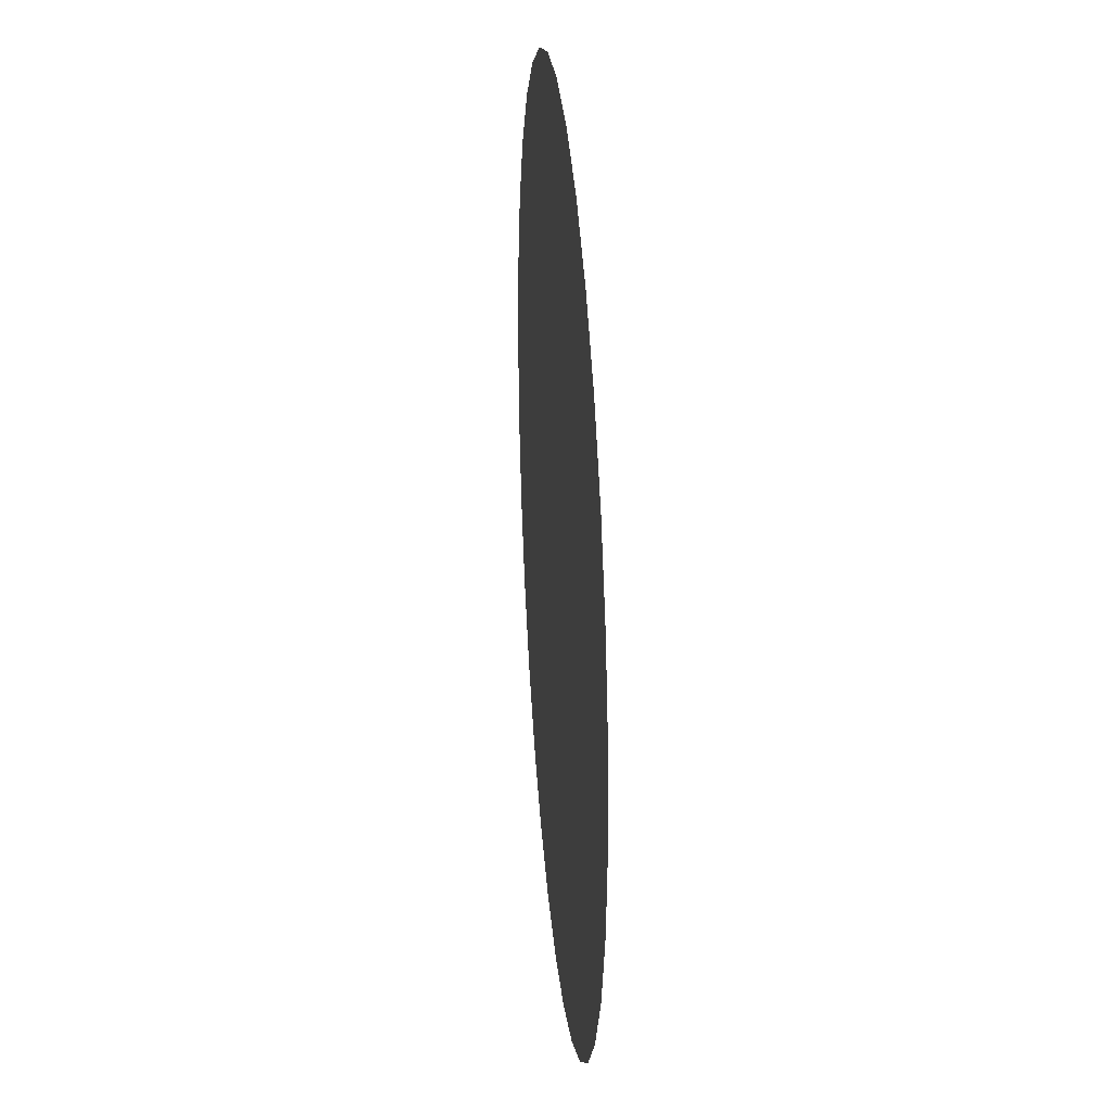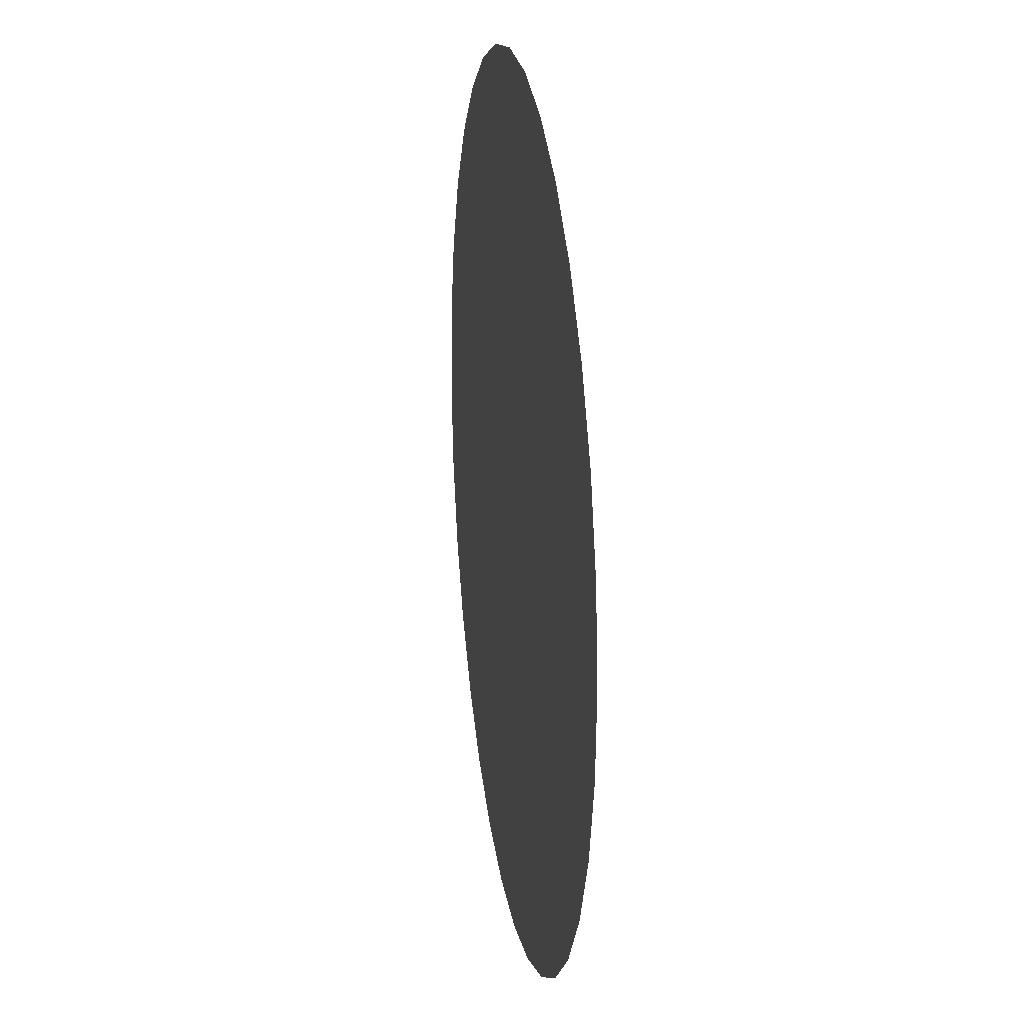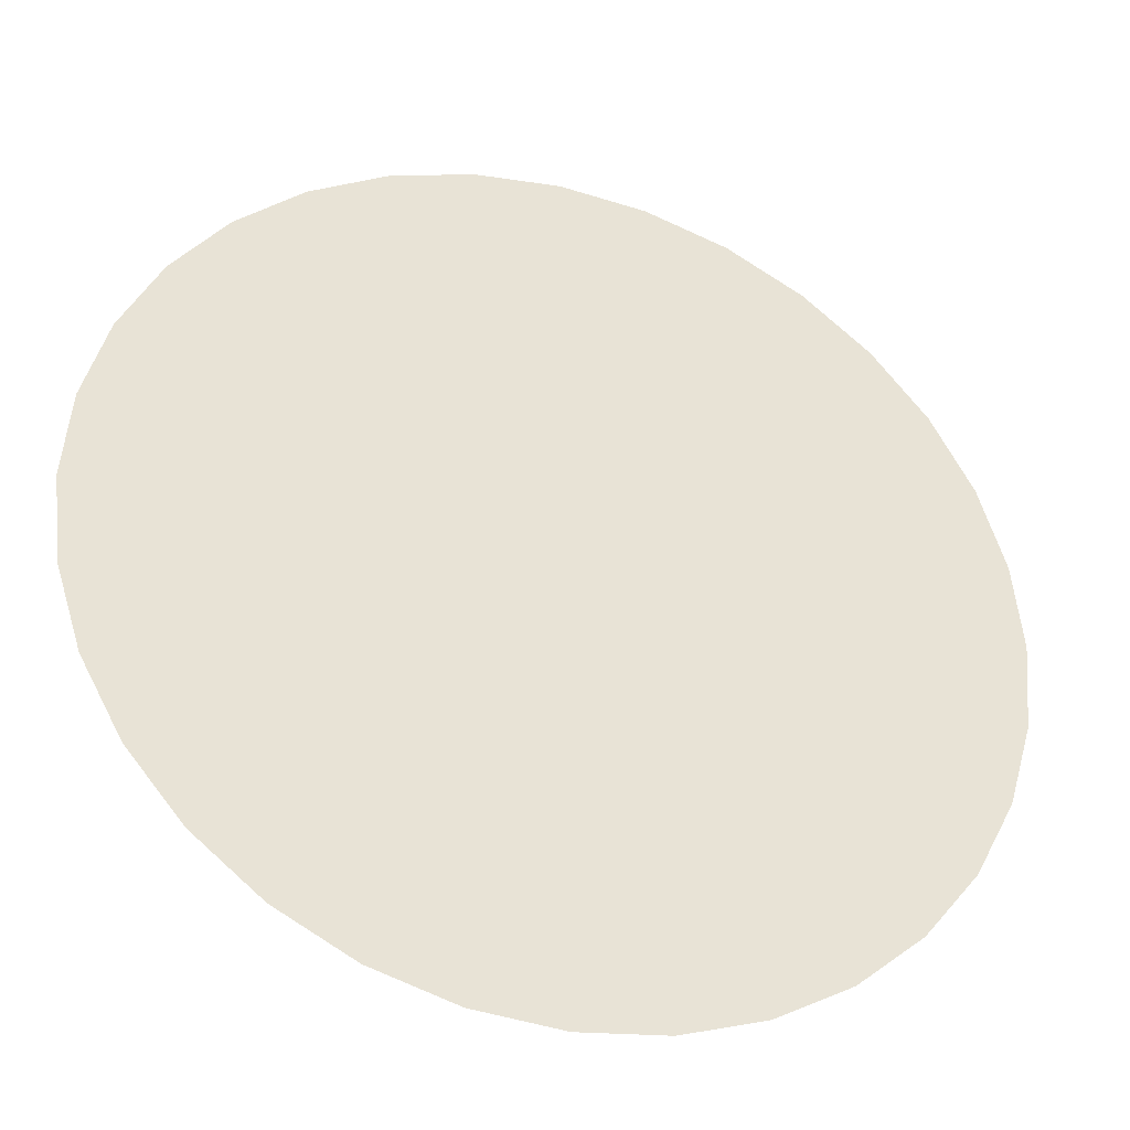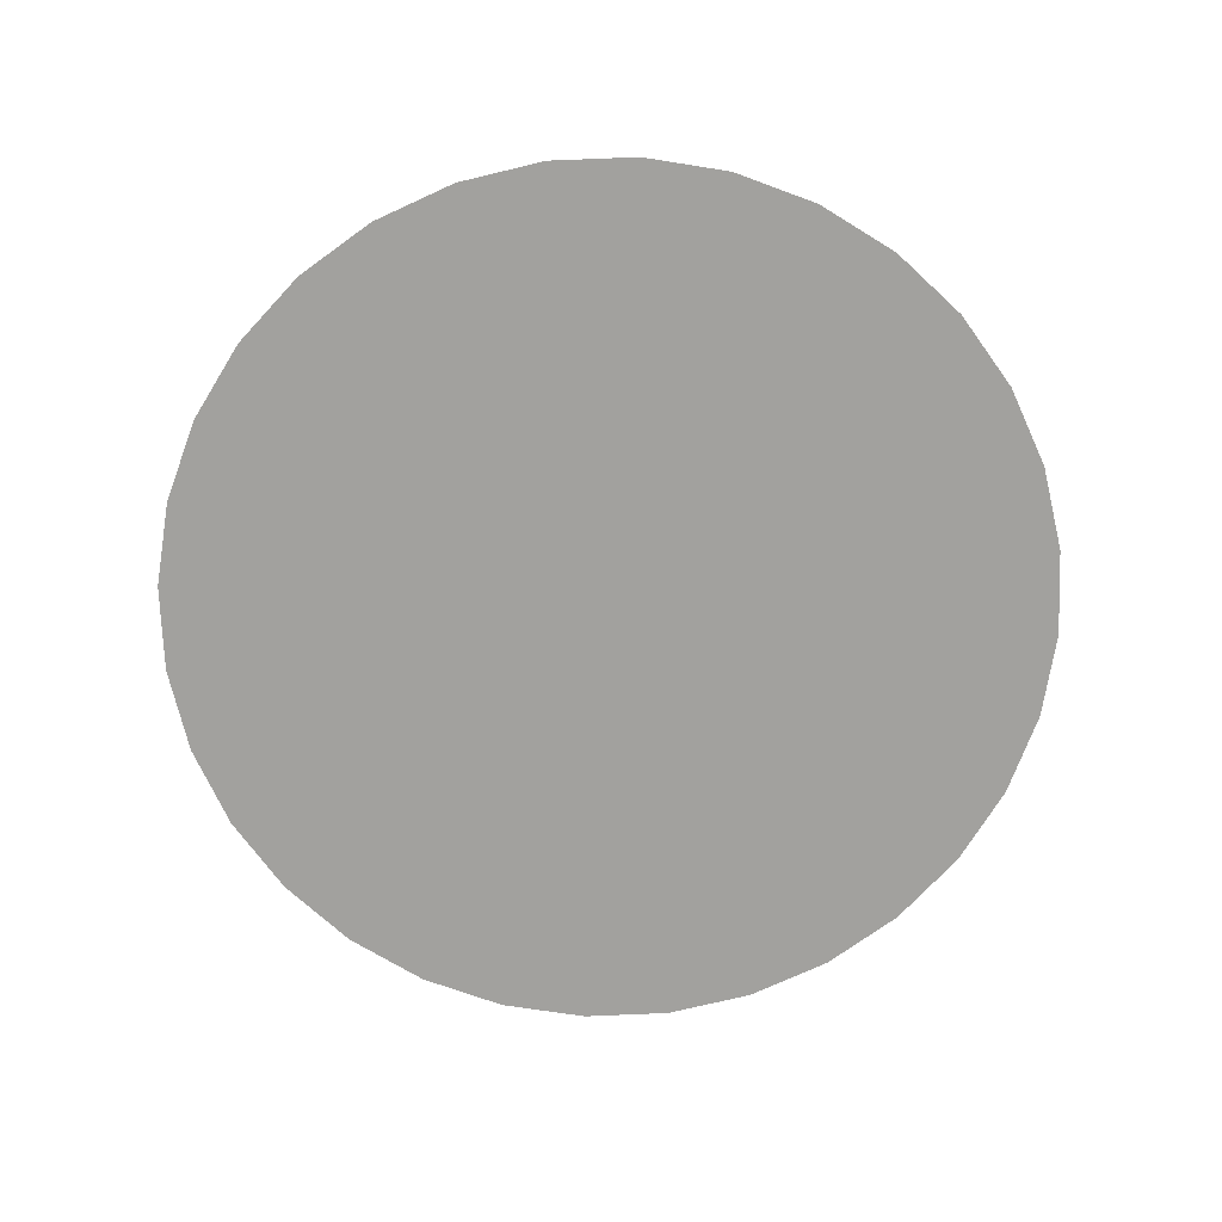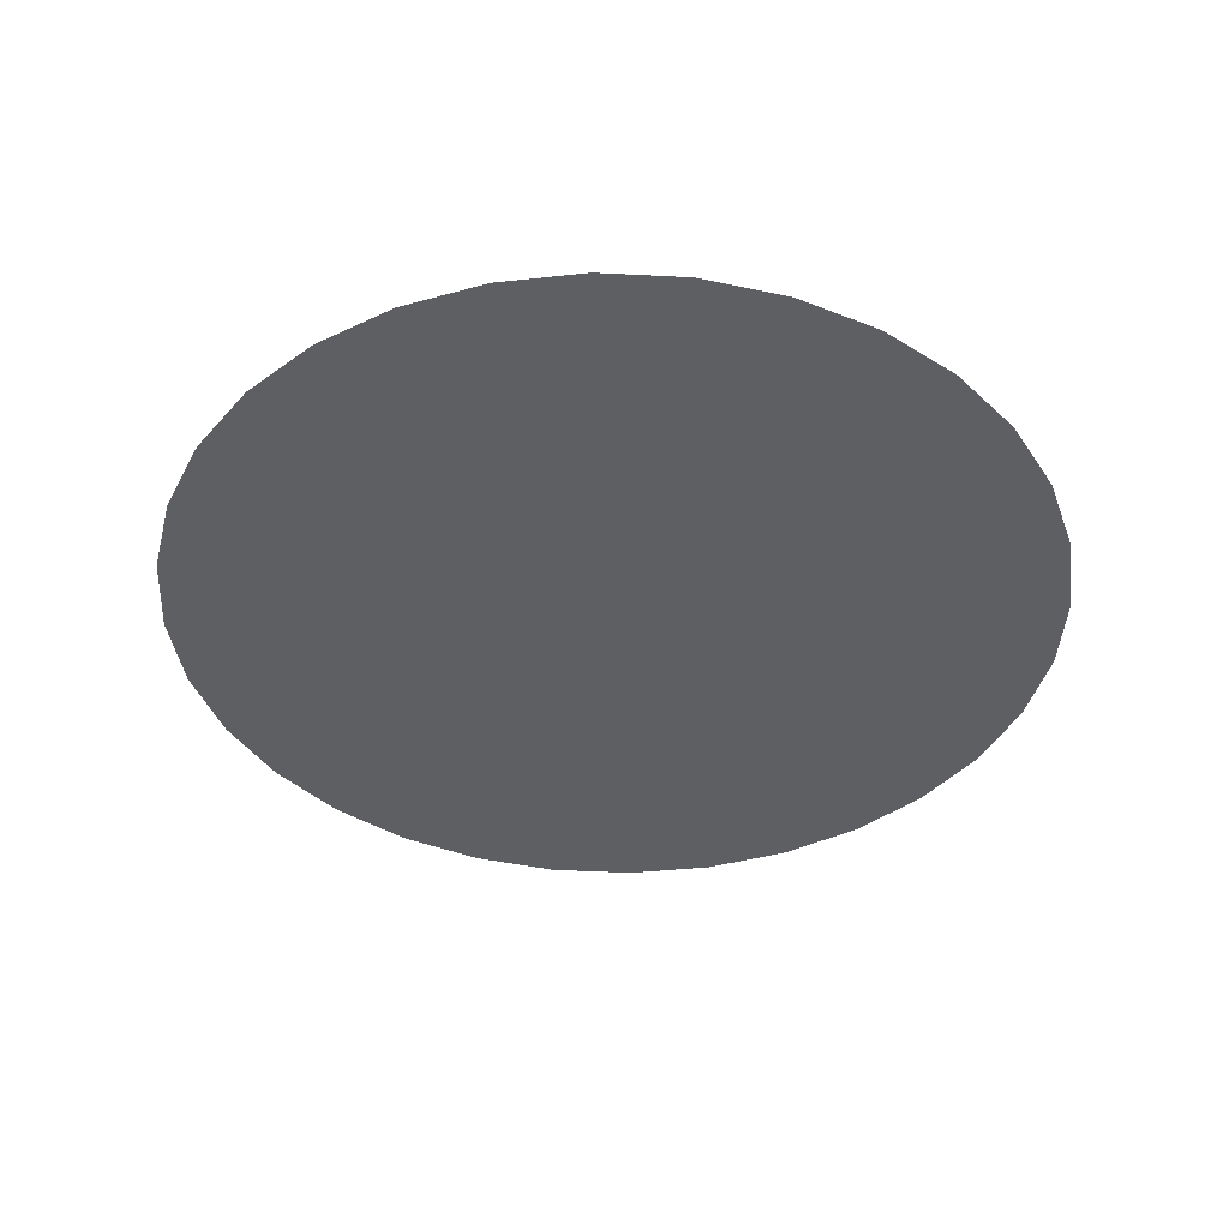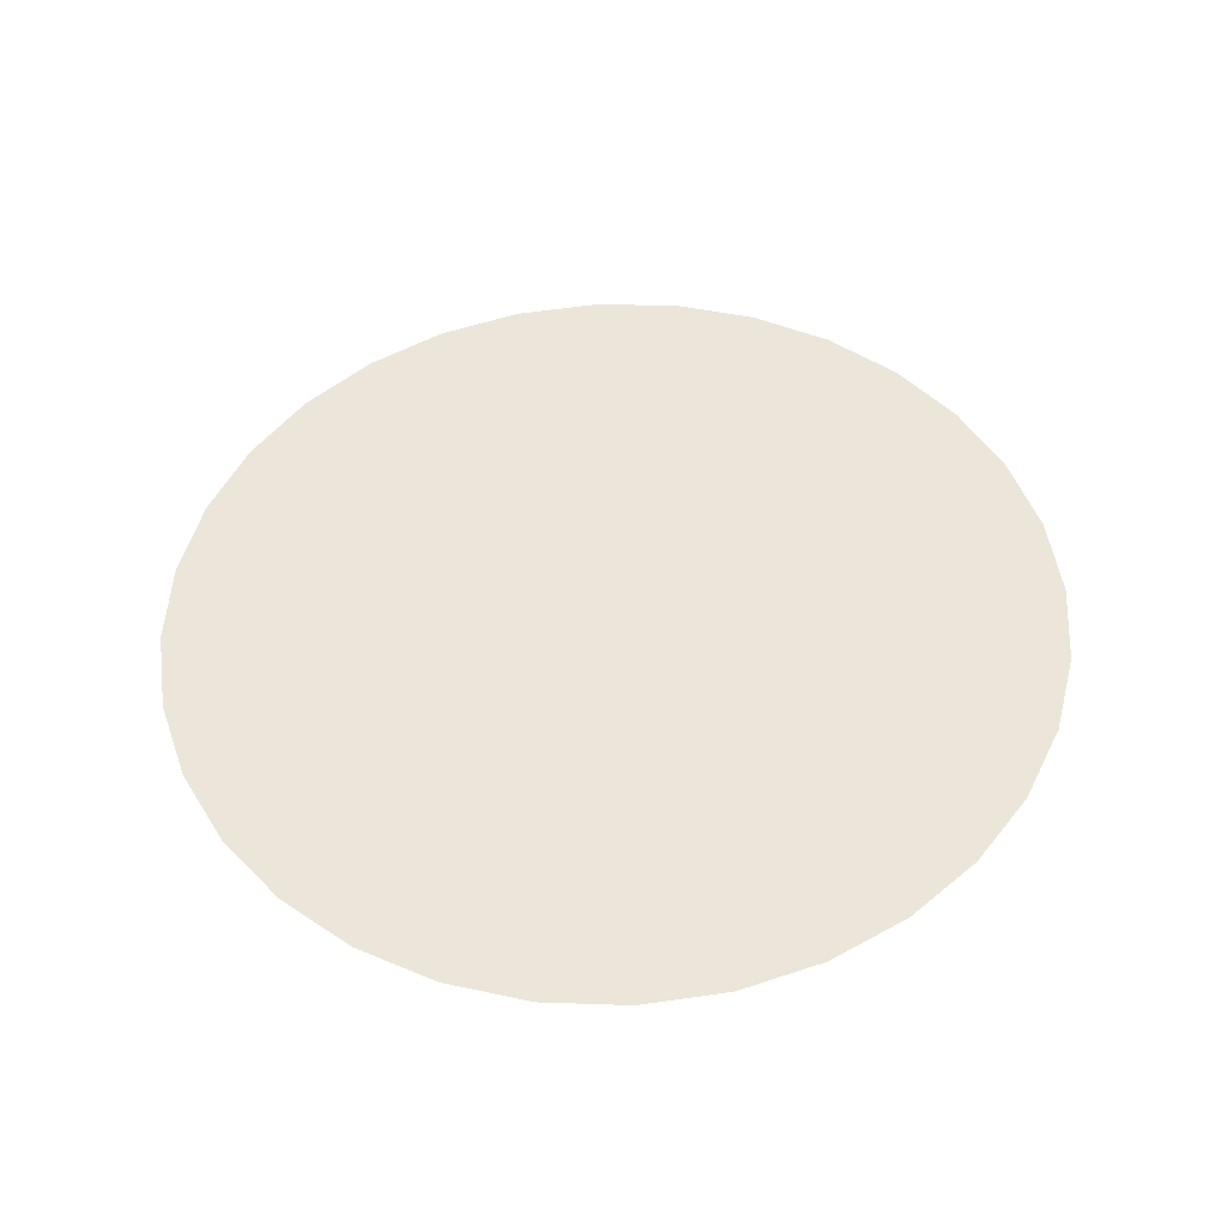
<metadata>
{"format":"obj","ext":"obj","renderer":"f3d","projection":"perspective","resolution":1024,"background":"white","views":[{"elev":52.5,"azim":85.4,"up":"+Z"},{"elev":7.3,"azim":-98.6,"up":"+Z"},{"elev":-32.9,"azim":-18.2,"up":"+Z"},{"elev":-70.1,"azim":-26.0,"up":"+Y"},{"elev":-38.5,"azim":13.7,"up":"+Y"},{"elev":49.0,"azim":-114.9,"up":"+Y"}]}
</metadata>
<code>
o mesh155/mesh155-geometry#mesh155-geometry
v -0.01108 0.4581 0.5859
v -0.01218 0.4585 0.5971
v -0.01545 0.4574 0.5639
v -0.01545 0.4589 0.6079
v -0.01218 0.4577 0.5747
v -0.02076 0.4592 0.6178
v -0.02076 0.457 0.554
v -0.02791 0.4567 0.5453
v -0.03662 0.4565 0.5381
v -0.04655 0.4563 0.5328
v -0.02791 0.4596 0.6265
v -0.03662 0.4598 0.6336
v -0.04655 0.46 0.6389
v -0.05734 0.4562 0.5295
v -0.06855 0.4561 0.5284
v -0.05734 0.4601 0.6422
v -0.06855 0.4601 0.6433
v -0.07976 0.4562 0.5295
v -0.07976 0.4601 0.6422
v -0.09054 0.46 0.6389
v -0.09054 0.4563 0.5328
v -0.1005 0.4565 0.5381
v -0.1092 0.4567 0.5453
v -0.1163 0.457 0.554
v -0.1005 0.4598 0.6336
v -0.1092 0.4596 0.6265
v -0.1163 0.4592 0.6178
v -0.1216 0.4574 0.5639
v -0.1249 0.4577 0.5747
v -0.126 0.4581 0.5859
v -0.1249 0.4585 0.5971
v -0.1216 0.4589 0.6079
f 1 2 3
f 3 2 1
f 2 4 3
f 3 4 2
f 1 3 5
f 5 3 1
f 4 6 3
f 3 6 4
f 3 6 7
f 7 6 3
f 6 8 7
f 7 8 6
f 6 9 8
f 8 9 6
f 6 10 9
f 9 10 6
f 6 11 10
f 10 11 6
f 11 12 10
f 10 12 11
f 12 13 10
f 10 13 12
f 13 14 10
f 10 14 13
f 13 15 14
f 14 15 13
f 13 16 15
f 15 16 13
f 16 17 15
f 15 17 16
f 17 18 15
f 15 18 17
f 17 19 18
f 18 19 17
f 19 20 18
f 18 20 19
f 18 20 21
f 21 20 18
f 20 22 21
f 21 22 20
f 20 23 22
f 22 23 20
f 20 24 23
f 23 24 20
f 20 25 24
f 24 25 20
f 25 26 24
f 24 26 25
f 26 27 24
f 24 27 26
f 27 28 24
f 24 28 27
f 27 29 28
f 28 29 27
f 27 30 29
f 29 30 27
f 27 31 30
f 30 31 27
f 27 32 31
f 31 32 27

</code>
